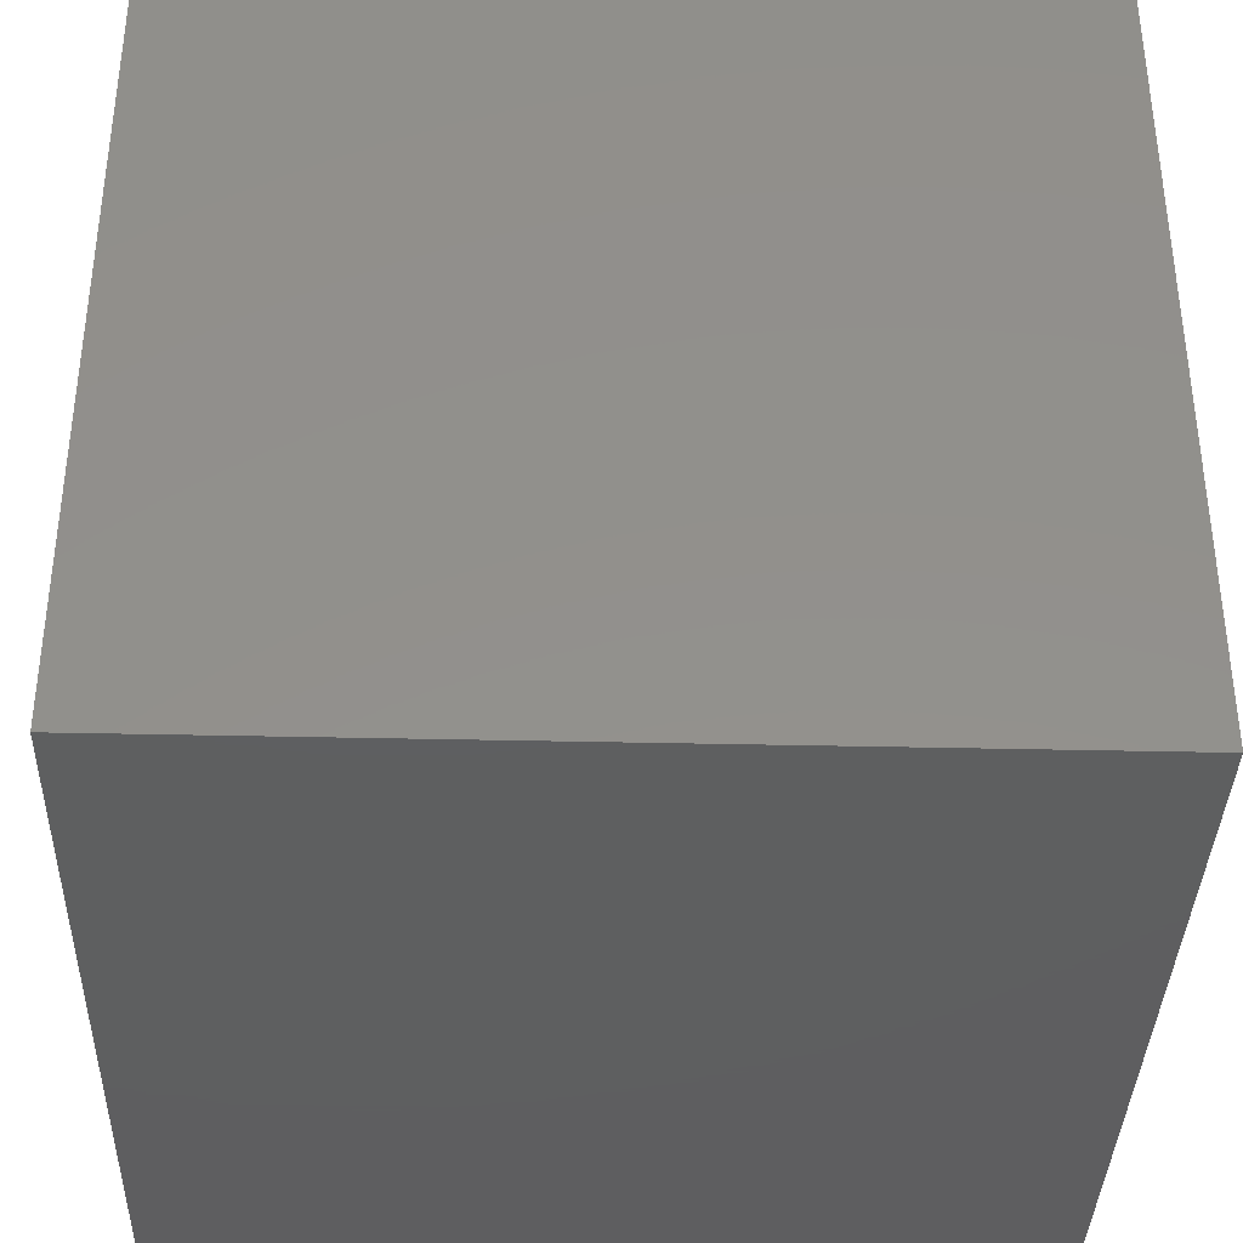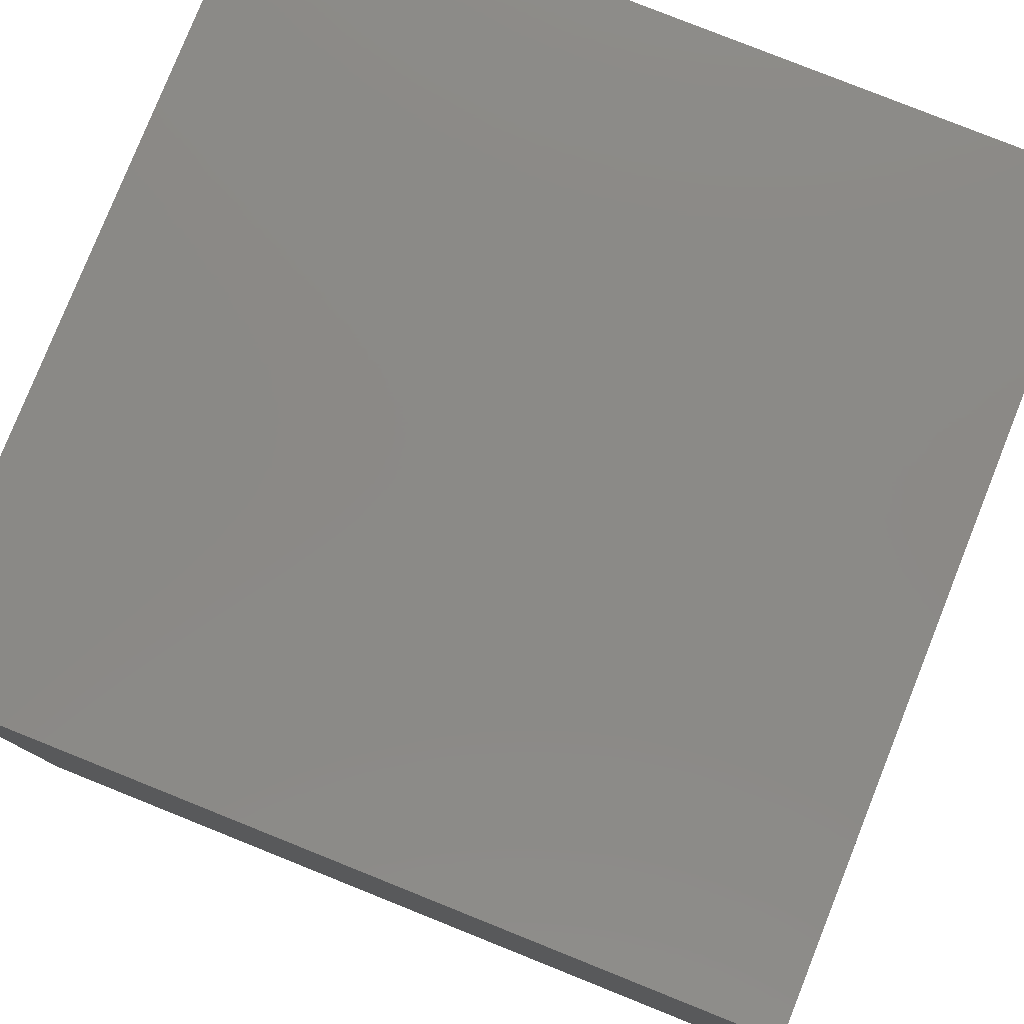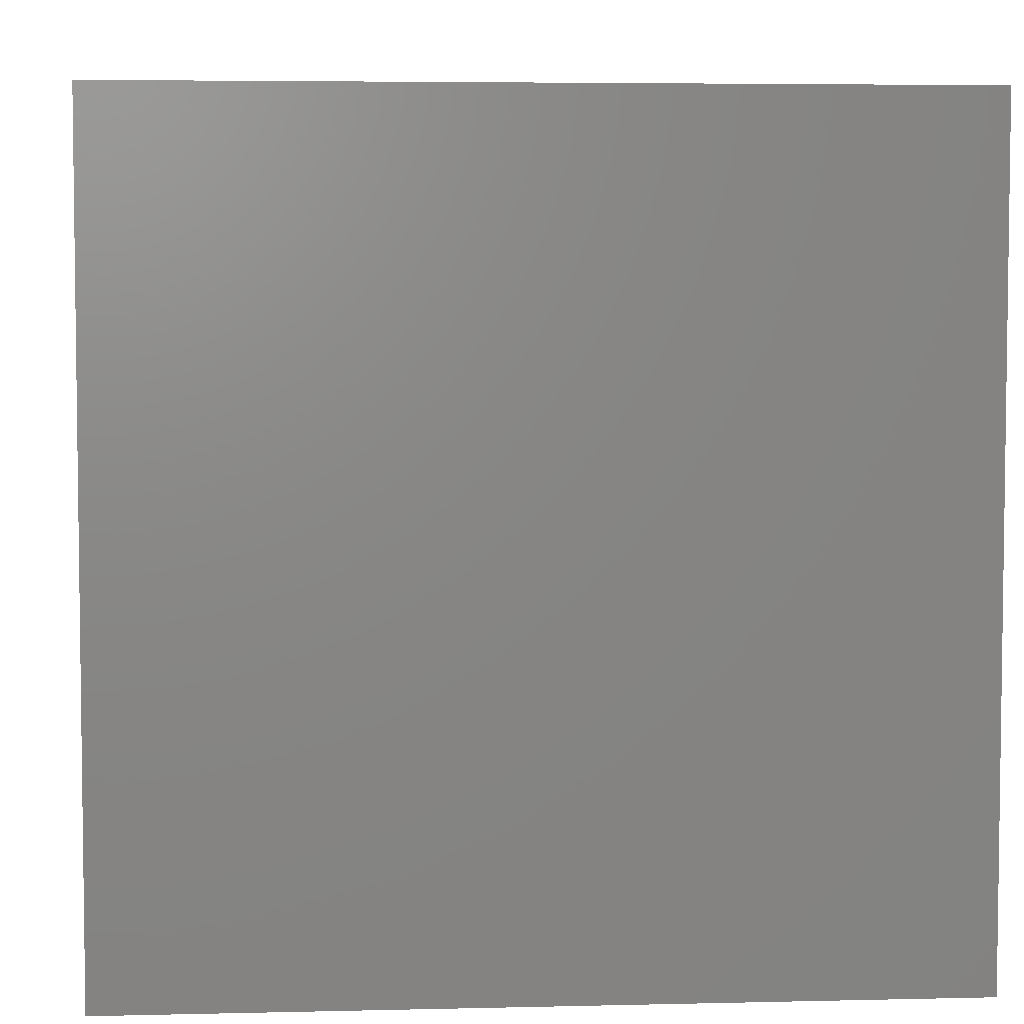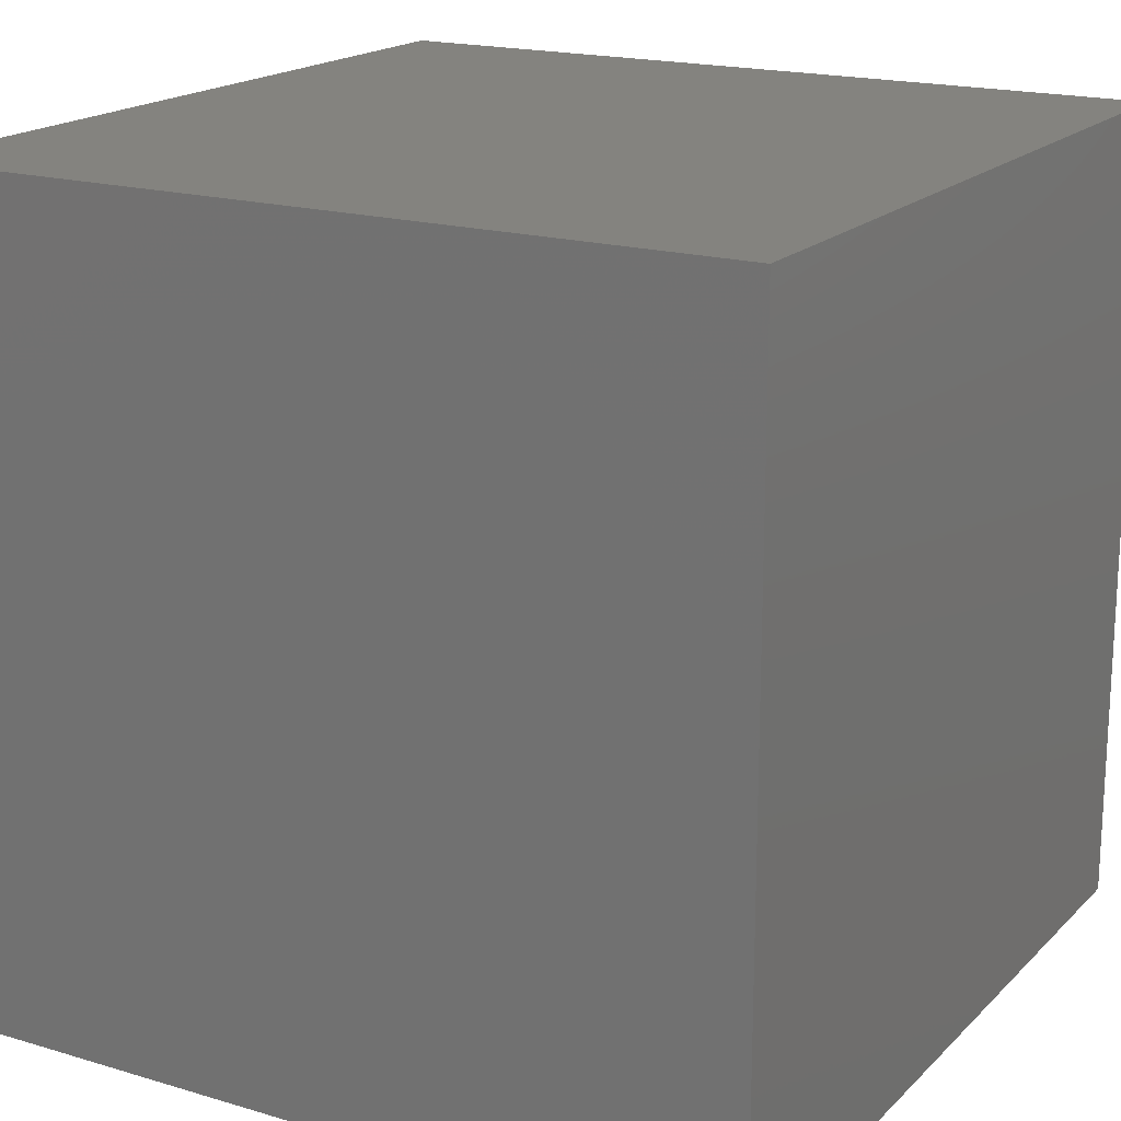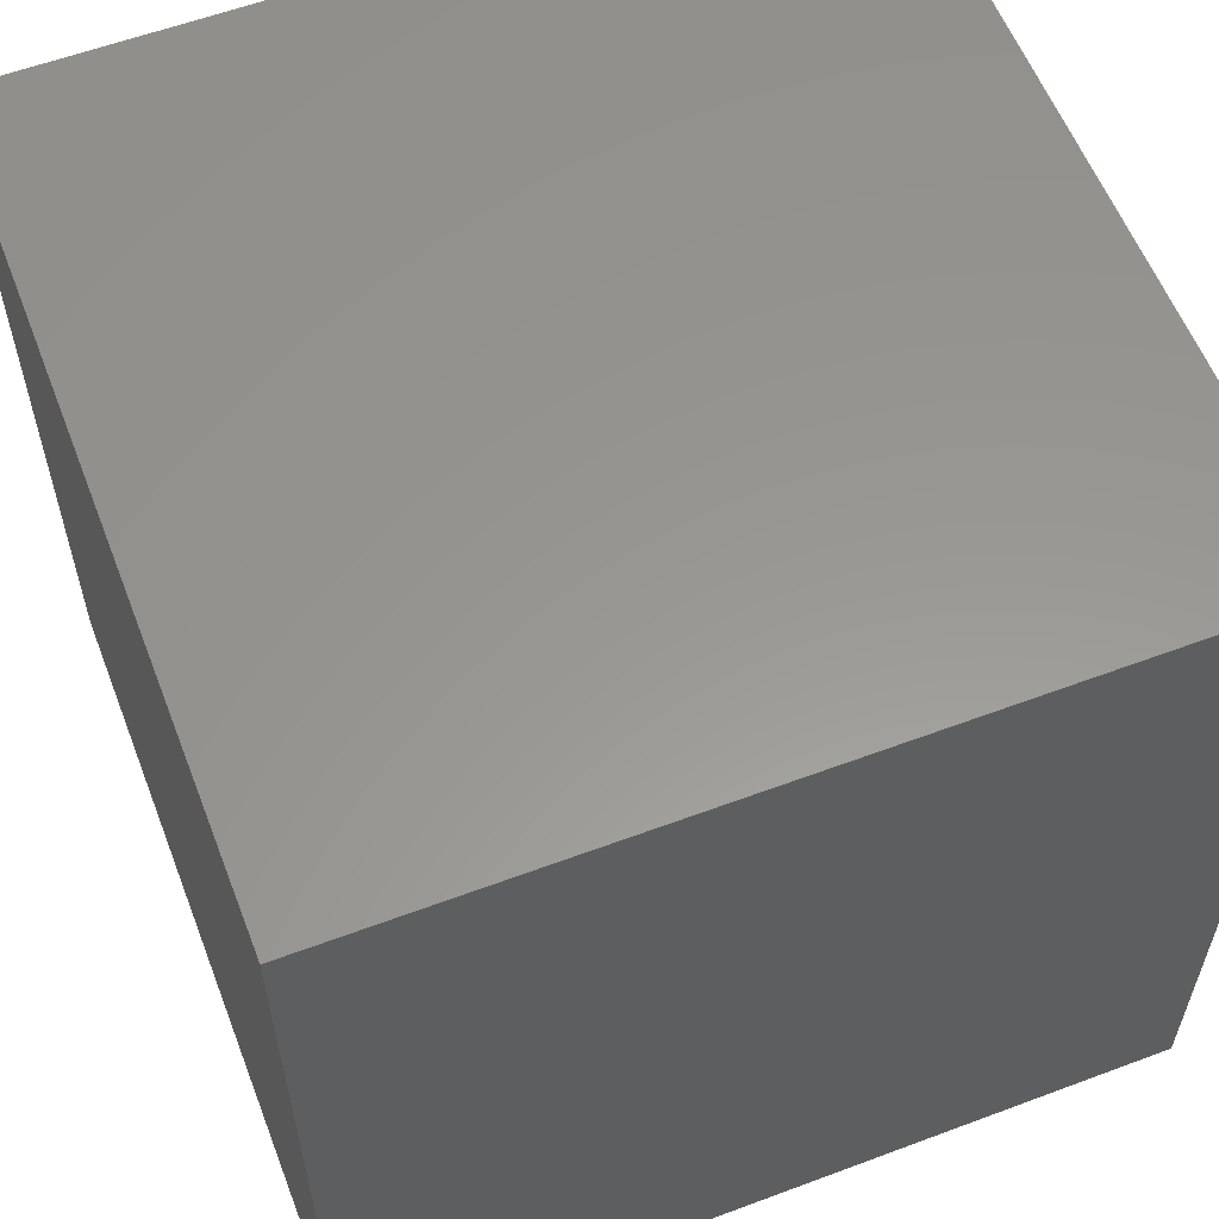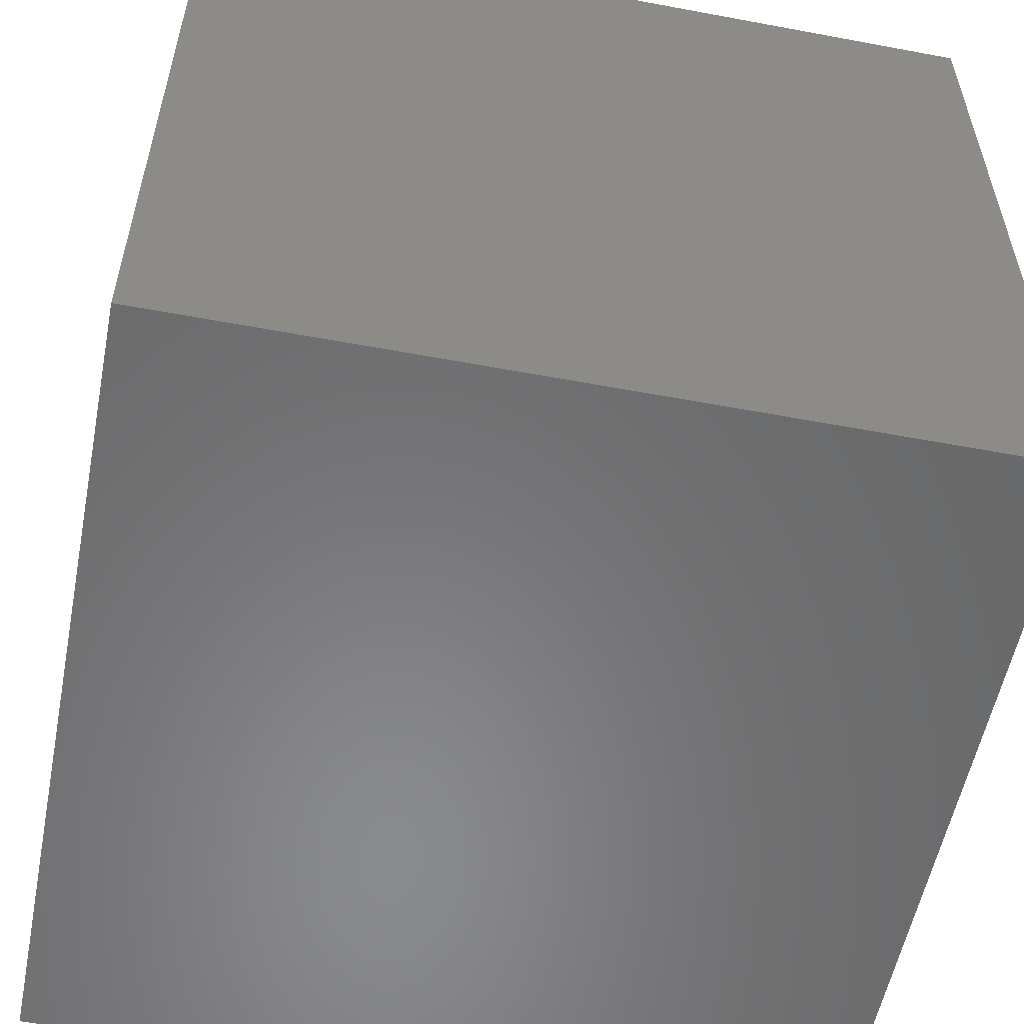
<metadata>
{"format":"stl","ext":"stl","renderer":"f3d","projection":"perspective","resolution":1024,"background":"white","views":[{"elev":-36.9,"azim":-91.7,"up":"+Z"},{"elev":79.5,"azim":111.8,"up":"+Z"},{"elev":4.9,"azim":175.6,"up":"+Z"},{"elev":18.3,"azim":-150.1,"up":"+Y"},{"elev":58.6,"azim":68.9,"up":"+Y"},{"elev":-55.9,"azim":-101.1,"up":"+Z"}]}
</metadata>
<code>
# stl→obj: 8 verts, 12 faces
v -4 2 -4
v -5 2 -4
v -4 1 -4
v -5 1 -4
v -4 1 -5
v -5 1 -5
v -4 2 -5
v -5 2 -5
f 1 2 3
f 3 2 4
f 5 6 7
f 7 6 8
f 4 6 3
f 3 6 5
f 2 8 4
f 4 8 6
f 1 7 2
f 2 7 8
f 3 5 1
f 1 5 7

</code>
